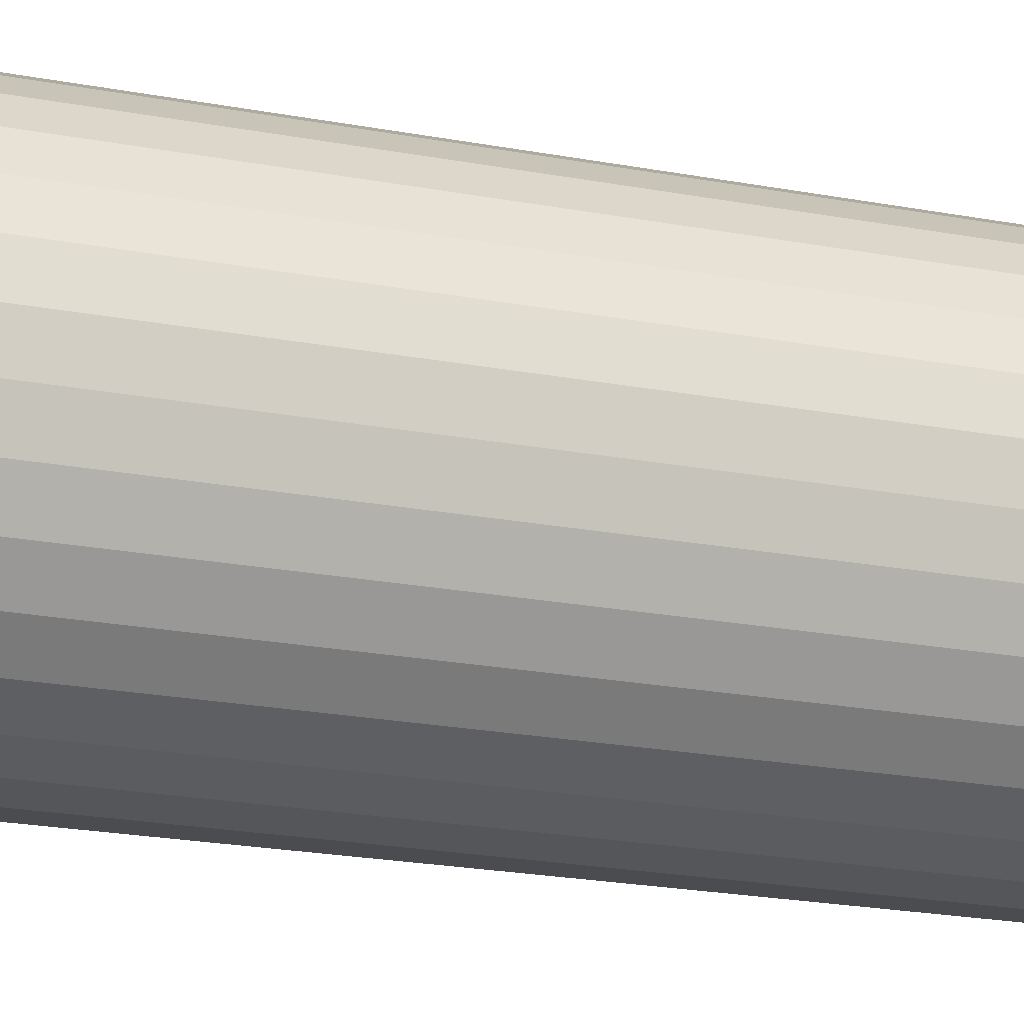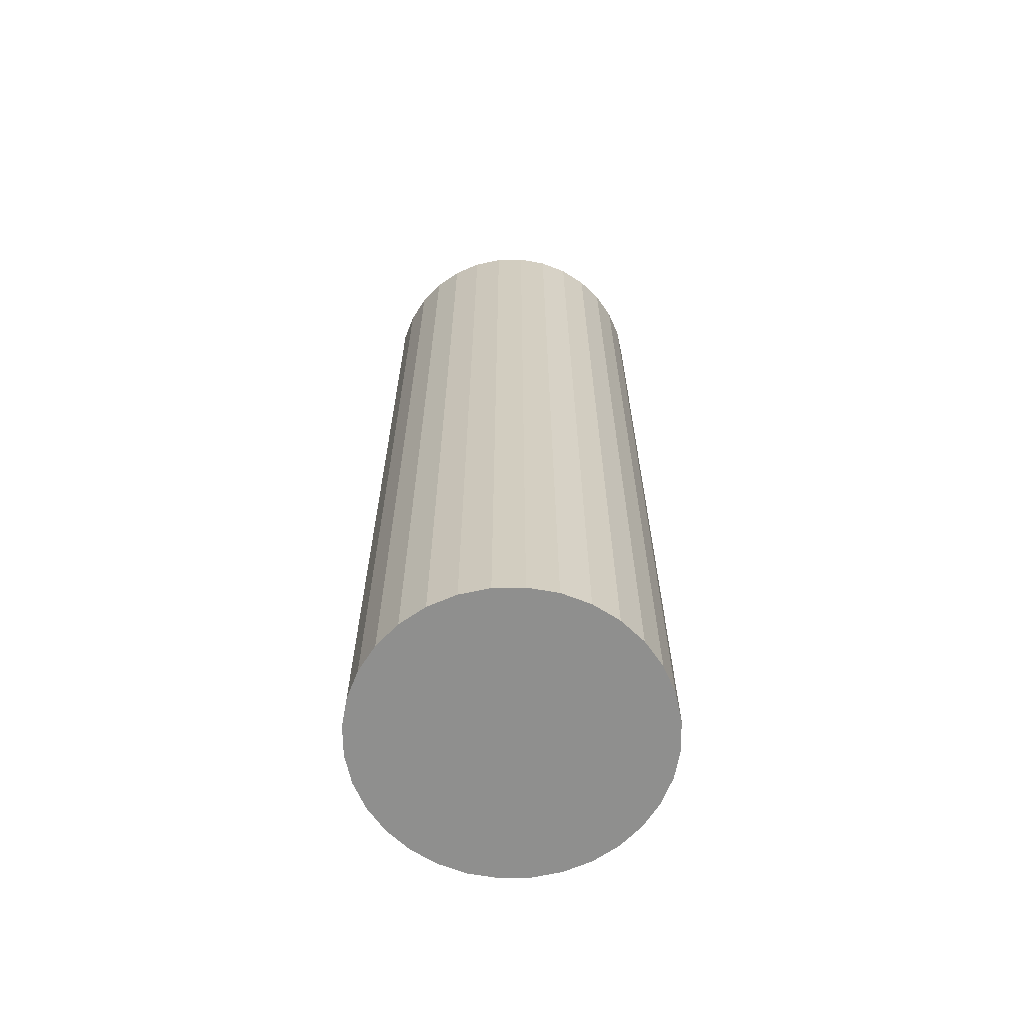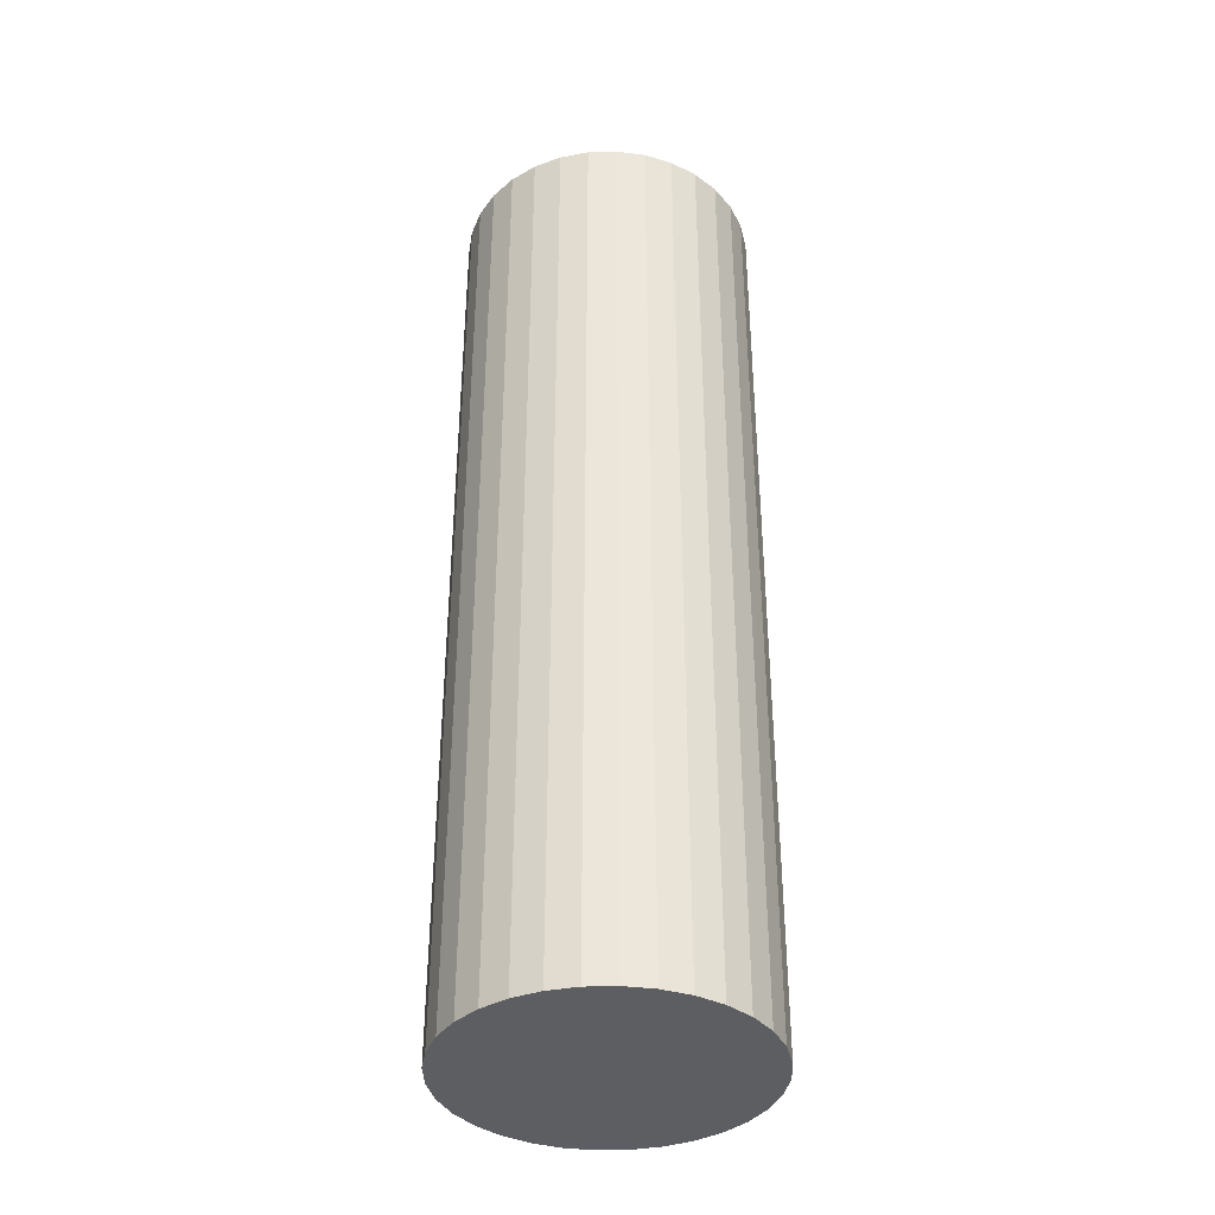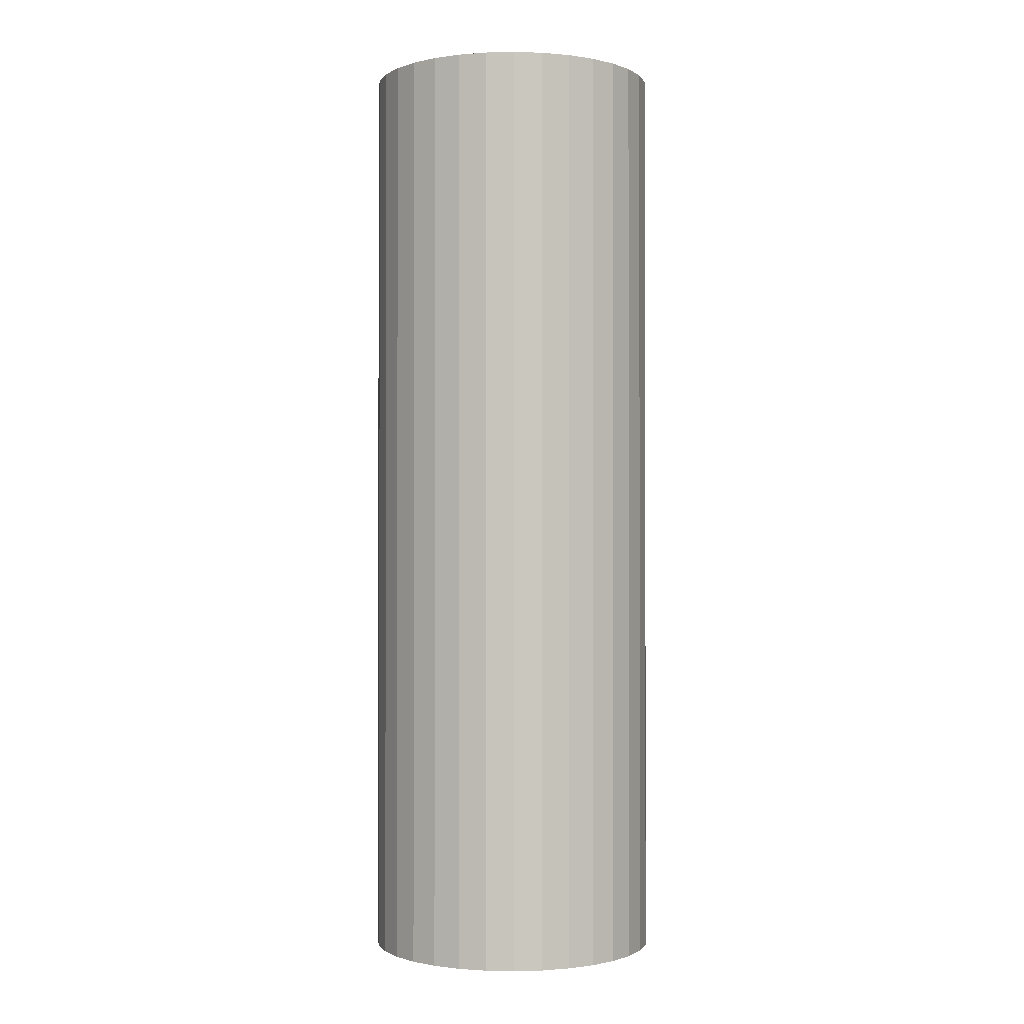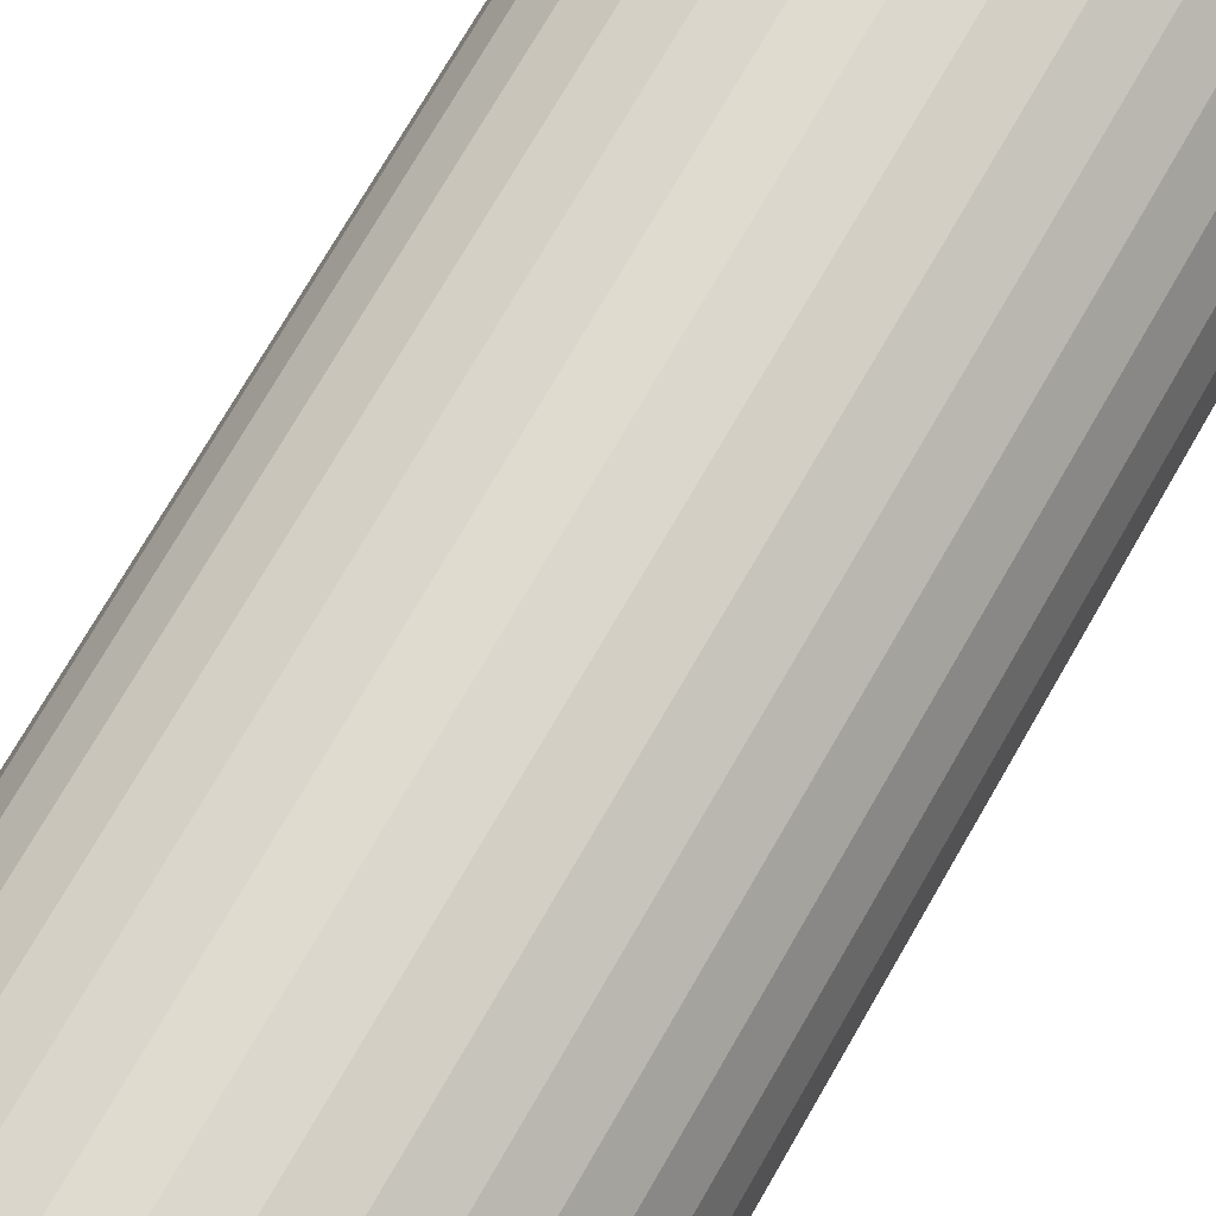
<metadata>
{"format":"obj","ext":"obj","renderer":"f3d","projection":"perspective","resolution":1024,"background":"white","views":[{"elev":-20.1,"azim":-109.8,"up":"+Y"},{"elev":-65.3,"azim":-173.3,"up":"+Z"},{"elev":-37.9,"azim":86.4,"up":"+Z"},{"elev":-0.9,"azim":-45.9,"up":"+Z"},{"elev":70.9,"azim":-150.4,"up":"+Y"}]}
</metadata>
<code>
o Cylinder
v 0 -0.3146 1.691
v 0 -0.3146 -0.3146
v 0.06138 -0.3086 1.691
v 0.06138 -0.3086 -0.3146
v 0.1204 -0.2907 1.691
v 0.1204 -0.2907 -0.3146
v 0.1748 -0.2616 1.691
v 0.1748 -0.2616 -0.3146
v 0.2225 -0.2225 1.691
v 0.2225 -0.2225 -0.3146
v 0.2616 -0.1748 1.691
v 0.2616 -0.1748 -0.3146
v 0.2907 -0.1204 1.691
v 0.2907 -0.1204 -0.3146
v 0.3086 -0.06138 1.691
v 0.3086 -0.06138 -0.3146
v 0.3146 -0 1.691
v 0.3146 -0 -0.3146
v 0.3086 0.06138 1.691
v 0.3086 0.06138 -0.3146
v 0.2907 0.1204 1.691
v 0.2907 0.1204 -0.3146
v 0.2616 0.1748 1.691
v 0.2616 0.1748 -0.3146
v 0.2225 0.2225 1.691
v 0.2225 0.2225 -0.3146
v 0.1748 0.2616 1.691
v 0.1748 0.2616 -0.3146
v 0.1204 0.2907 1.691
v 0.1204 0.2907 -0.3146
v 0.06138 0.3086 1.691
v 0.06138 0.3086 -0.3146
v -0 0.3146 1.691
v -0 0.3146 -0.3146
v -0.06138 0.3086 1.691
v -0.06138 0.3086 -0.3146
v -0.1204 0.2907 1.691
v -0.1204 0.2907 -0.3146
v -0.1748 0.2616 1.691
v -0.1748 0.2616 -0.3146
v -0.2225 0.2225 1.691
v -0.2225 0.2225 -0.3146
v -0.2616 0.1748 1.691
v -0.2616 0.1748 -0.3146
v -0.2907 0.1204 1.691
v -0.2907 0.1204 -0.3146
v -0.3086 0.06138 1.691
v -0.3086 0.06138 -0.3146
v -0.3146 -0 1.691
v -0.3146 -0 -0.3146
v -0.3086 -0.06138 1.691
v -0.3086 -0.06138 -0.3146
v -0.2907 -0.1204 1.691
v -0.2907 -0.1204 -0.3146
v -0.2616 -0.1748 1.691
v -0.2616 -0.1748 -0.3146
v -0.2225 -0.2225 1.691
v -0.2225 -0.2225 -0.3146
v -0.1748 -0.2616 1.691
v -0.1748 -0.2616 -0.3146
v -0.1204 -0.2907 1.691
v -0.1204 -0.2907 -0.3146
v -0.06138 -0.3086 1.691
v -0.06138 -0.3086 -0.3146
f 1 2 4 3
f 3 4 6 5
f 5 6 8 7
f 7 8 10 9
f 9 10 12 11
f 11 12 14 13
f 13 14 16 15
f 15 16 18 17
f 17 18 20 19
f 19 20 22 21
f 21 22 24 23
f 23 24 26 25
f 25 26 28 27
f 27 28 30 29
f 29 30 32 31
f 31 32 34 33
f 33 34 36 35
f 35 36 38 37
f 37 38 40 39
f 39 40 42 41
f 41 42 44 43
f 43 44 46 45
f 45 46 48 47
f 47 48 50 49
f 49 50 52 51
f 51 52 54 53
f 53 54 56 55
f 55 56 58 57
f 57 58 60 59
f 59 60 62 61
f 4 2 64 62 60 58 56 54 52 50 48 46 44 42 40 38 36 34 32 30 28 26 24 22 20 18 16 14 12 10 8 6
f 61 62 64 63
f 63 64 2 1
f 1 3 5 7 9 11 13 15 17 19 21 23 25 27 29 31 33 35 37 39 41 43 45 47 49 51 53 55 57 59 61 63

</code>
